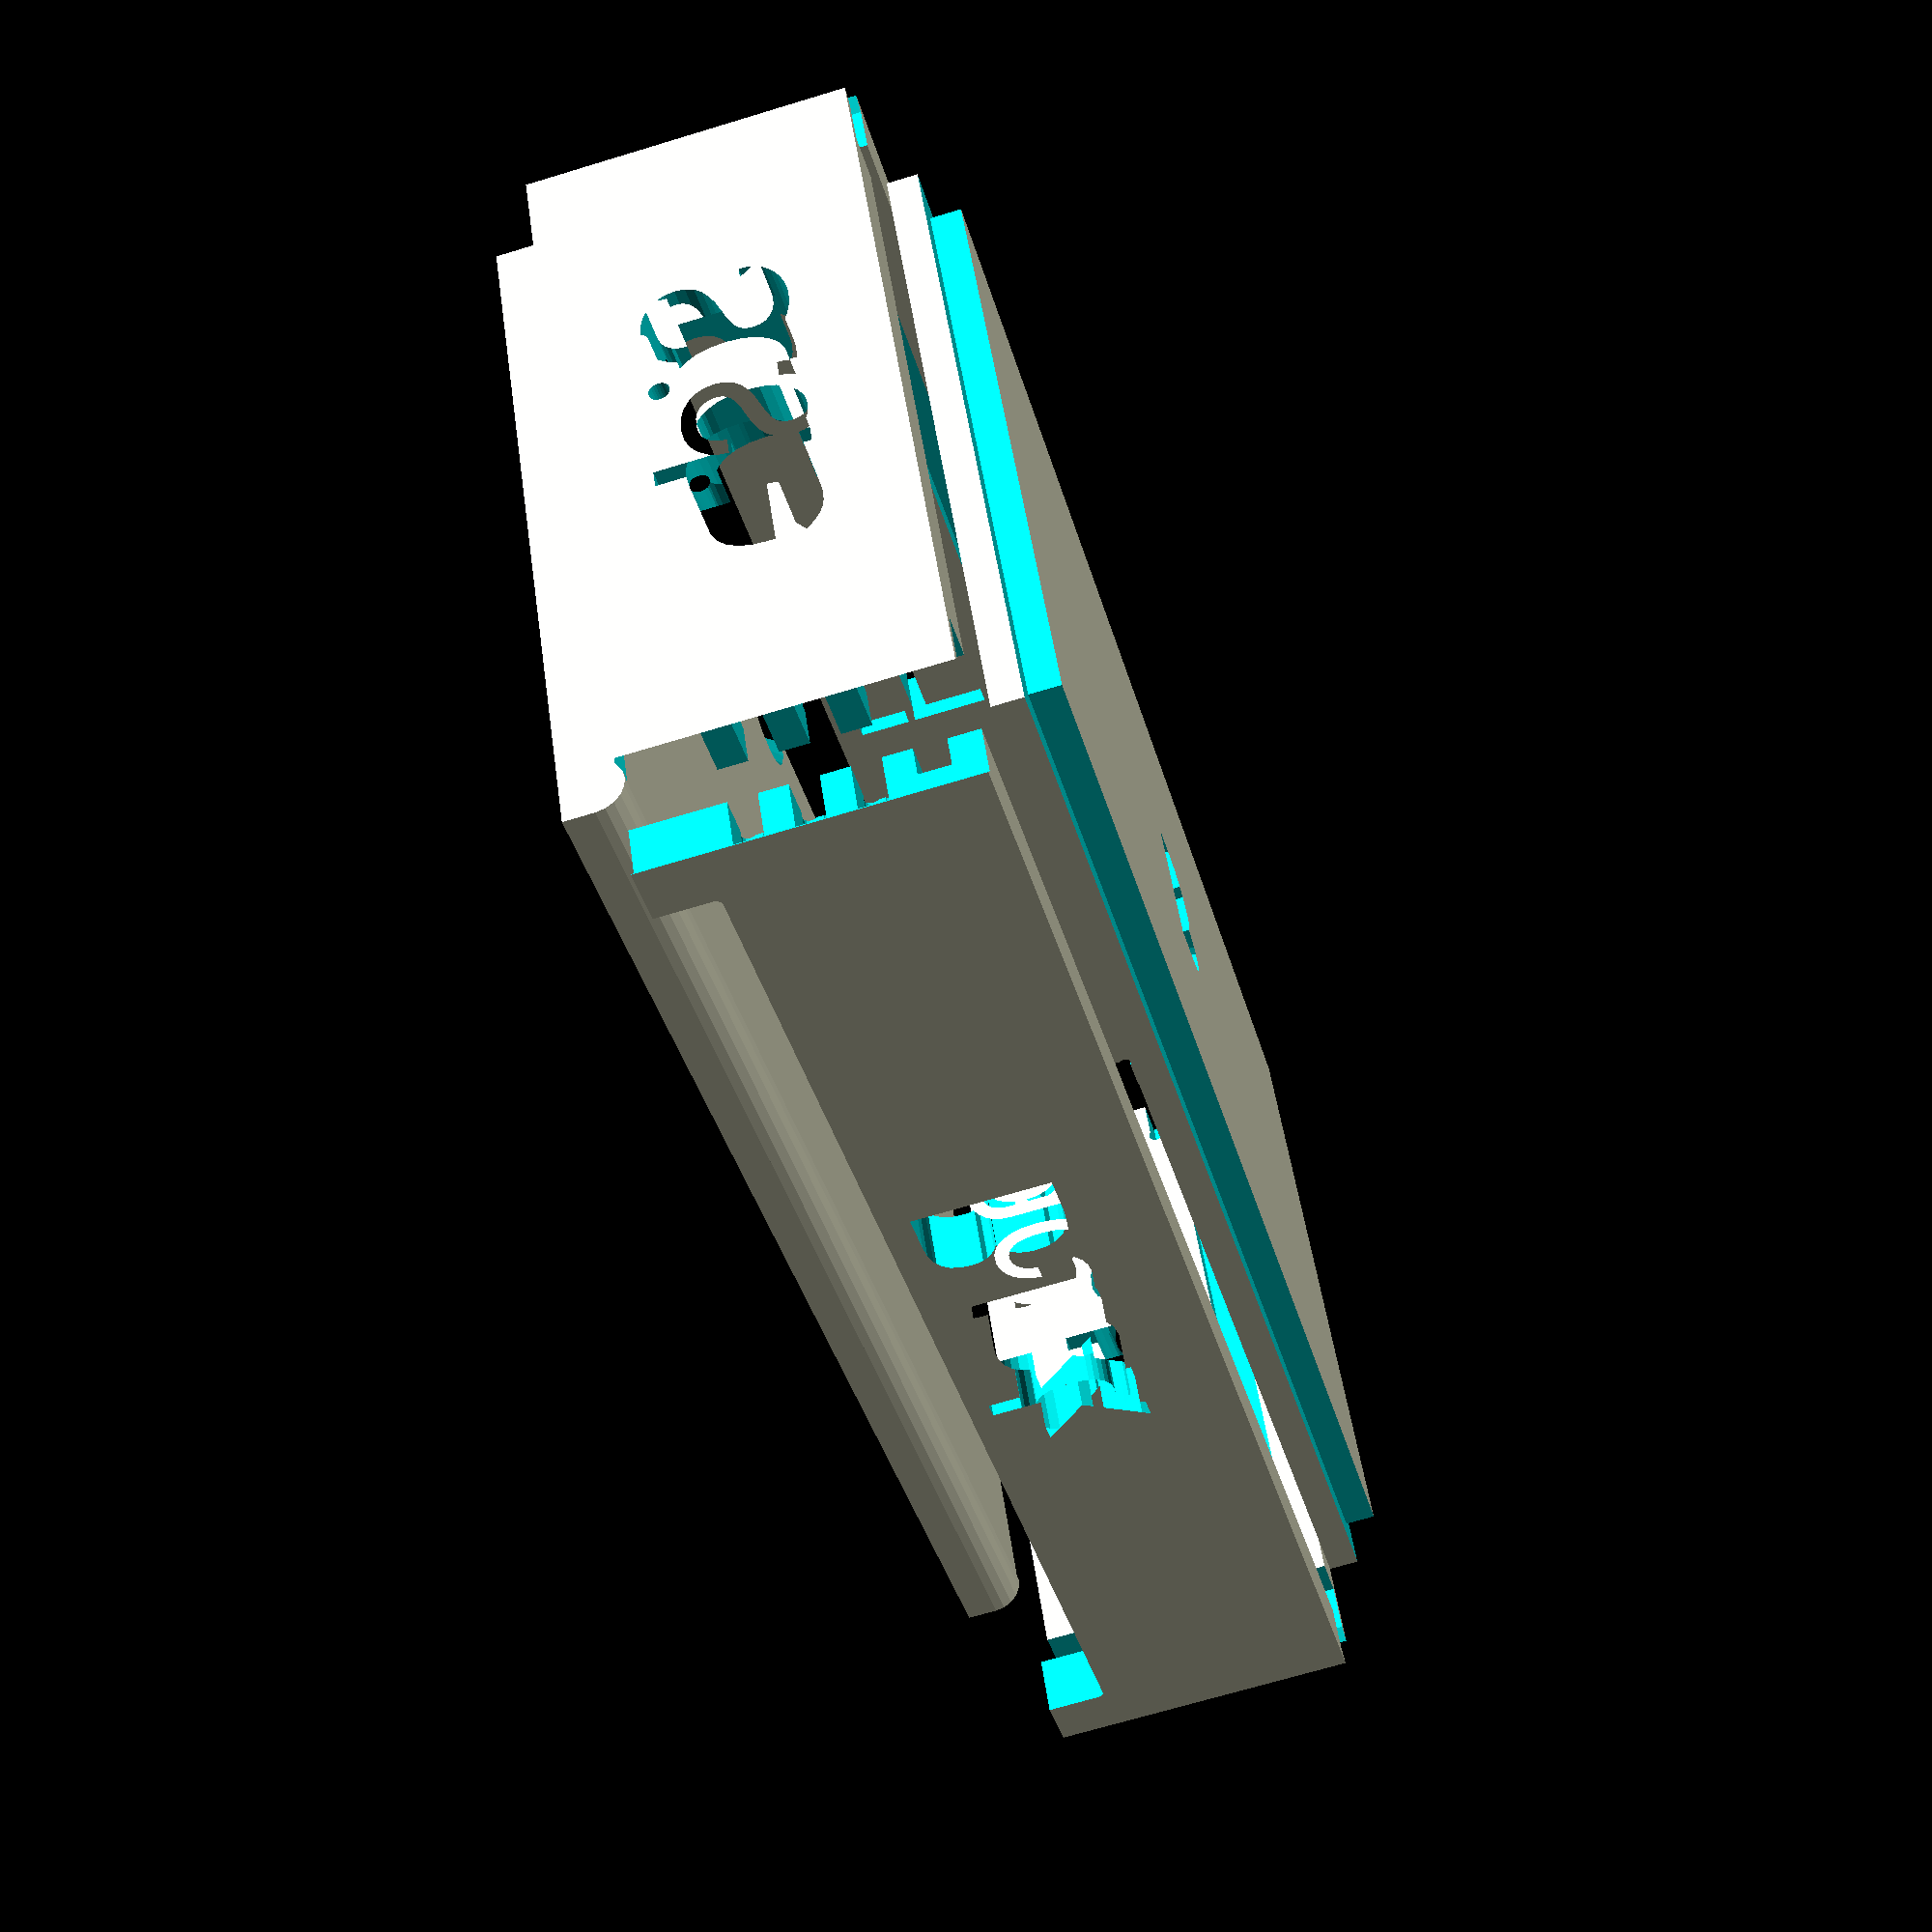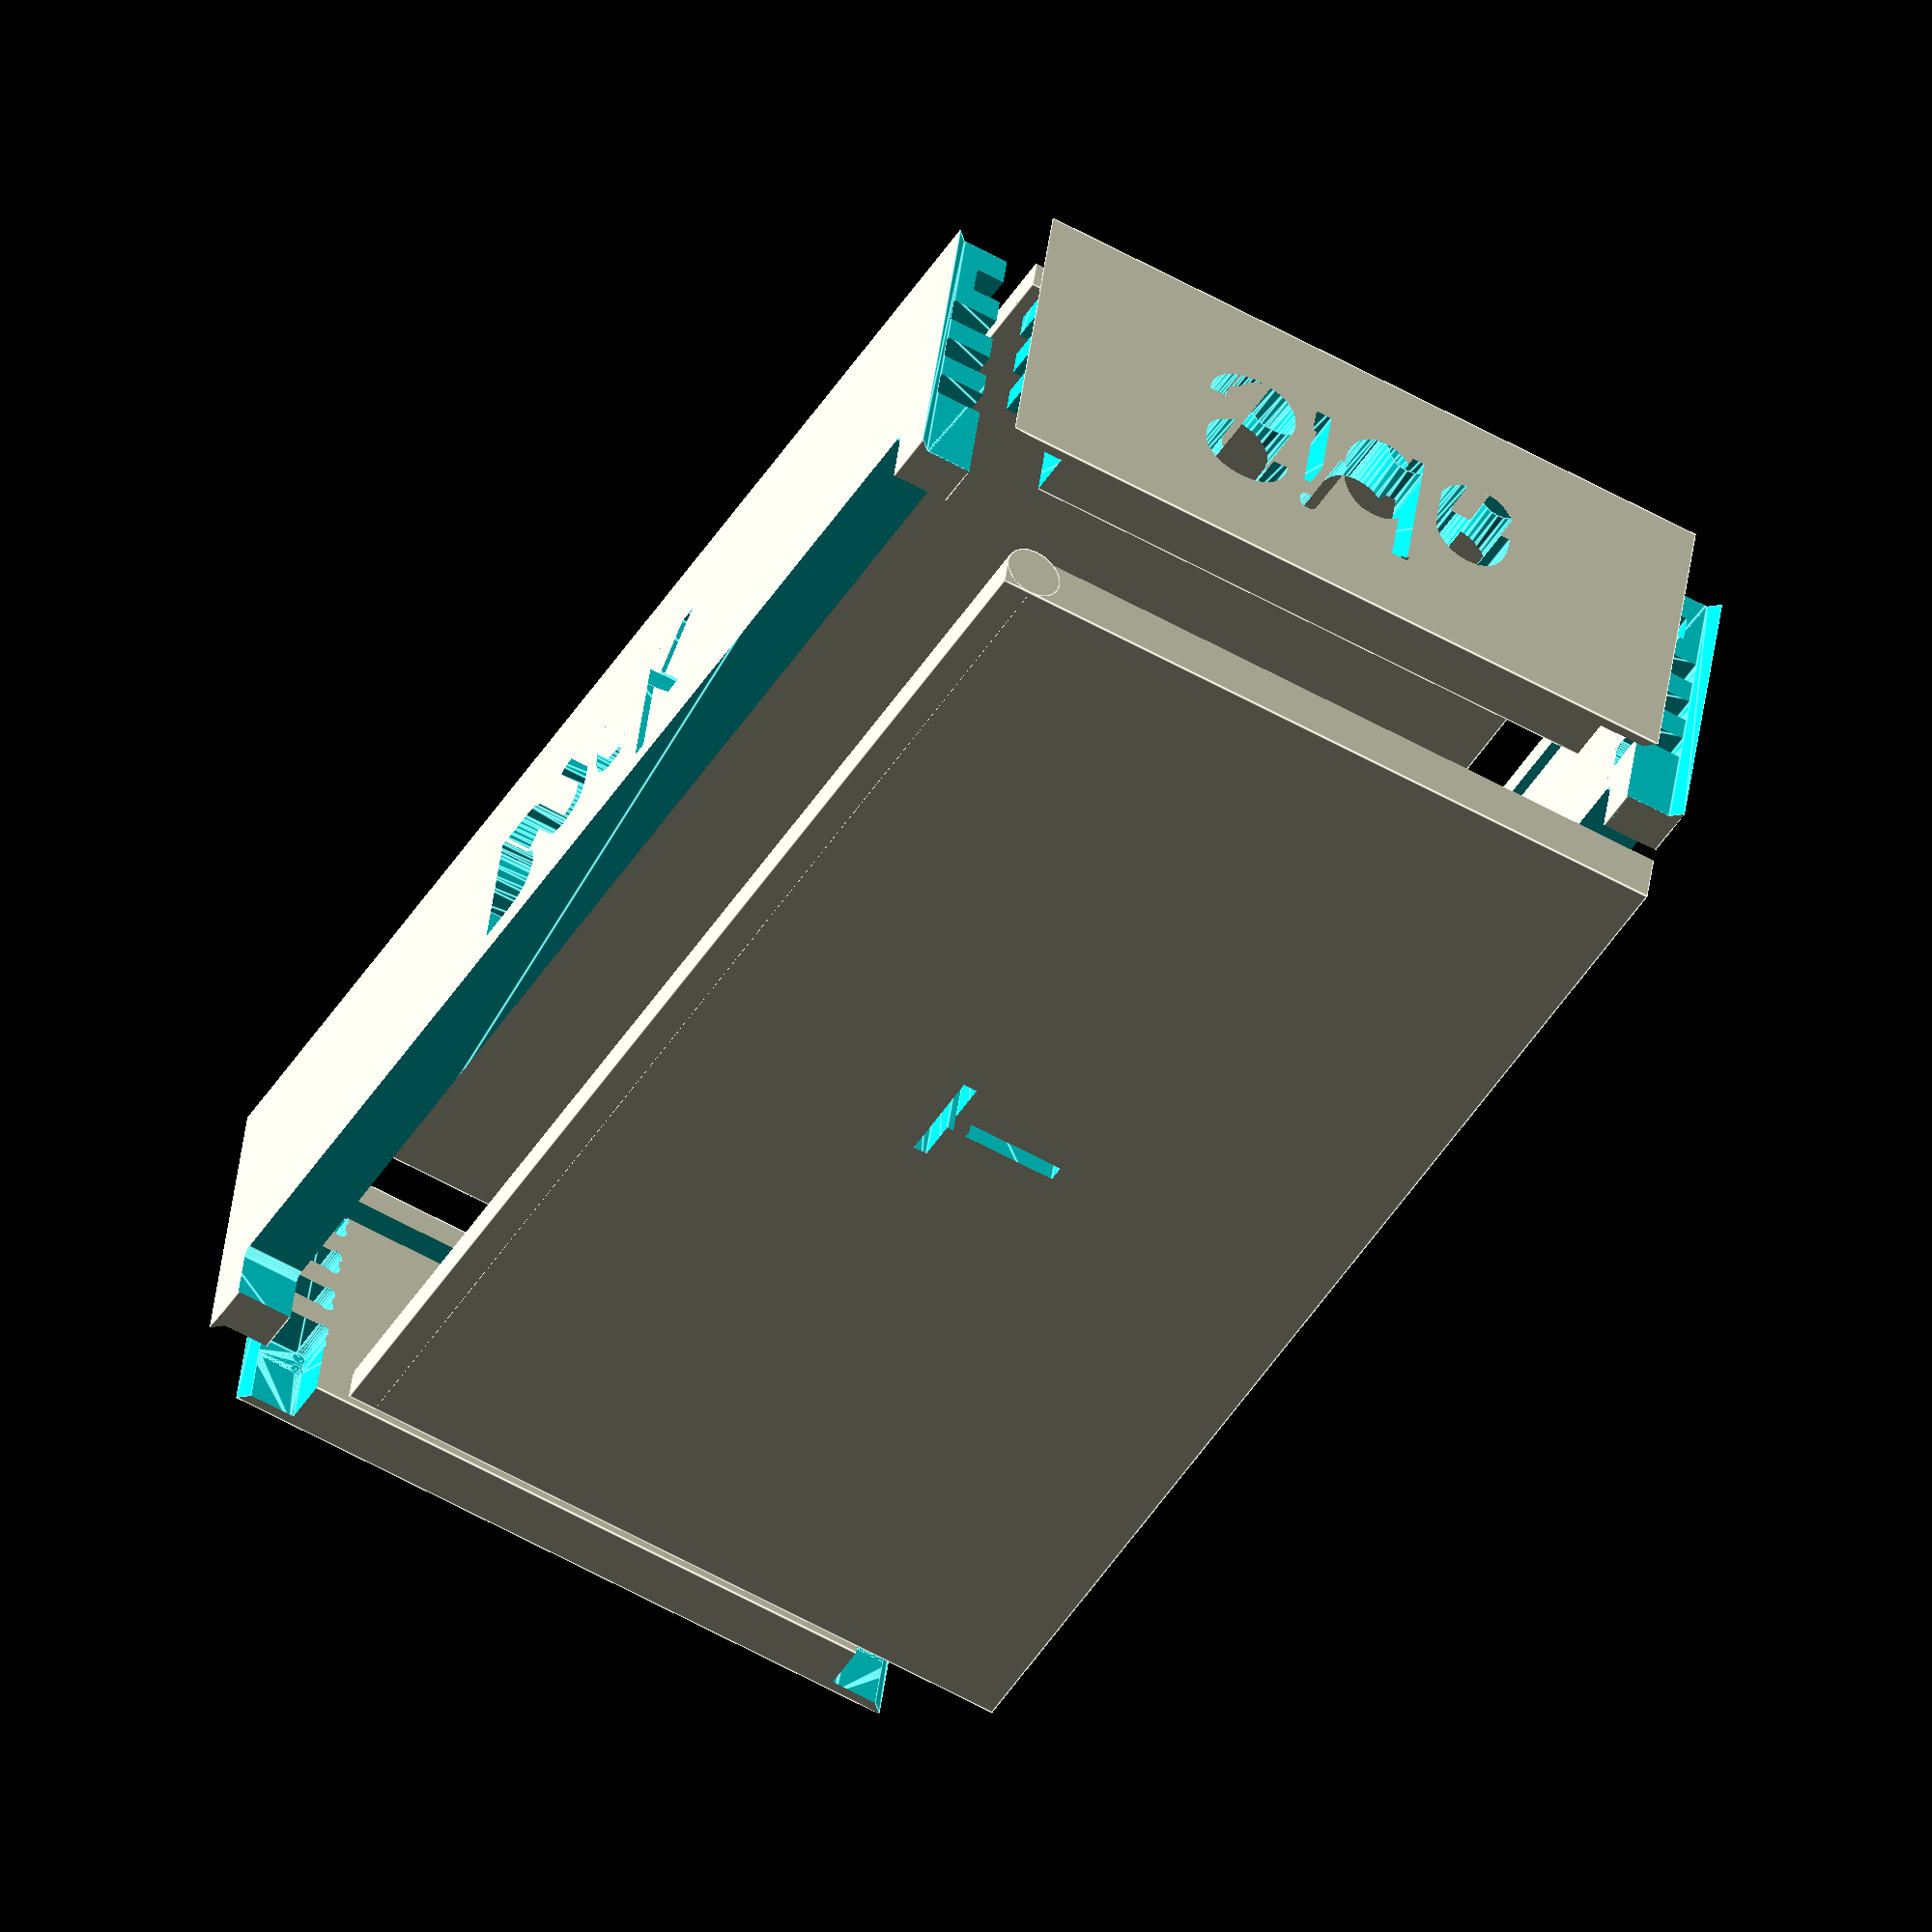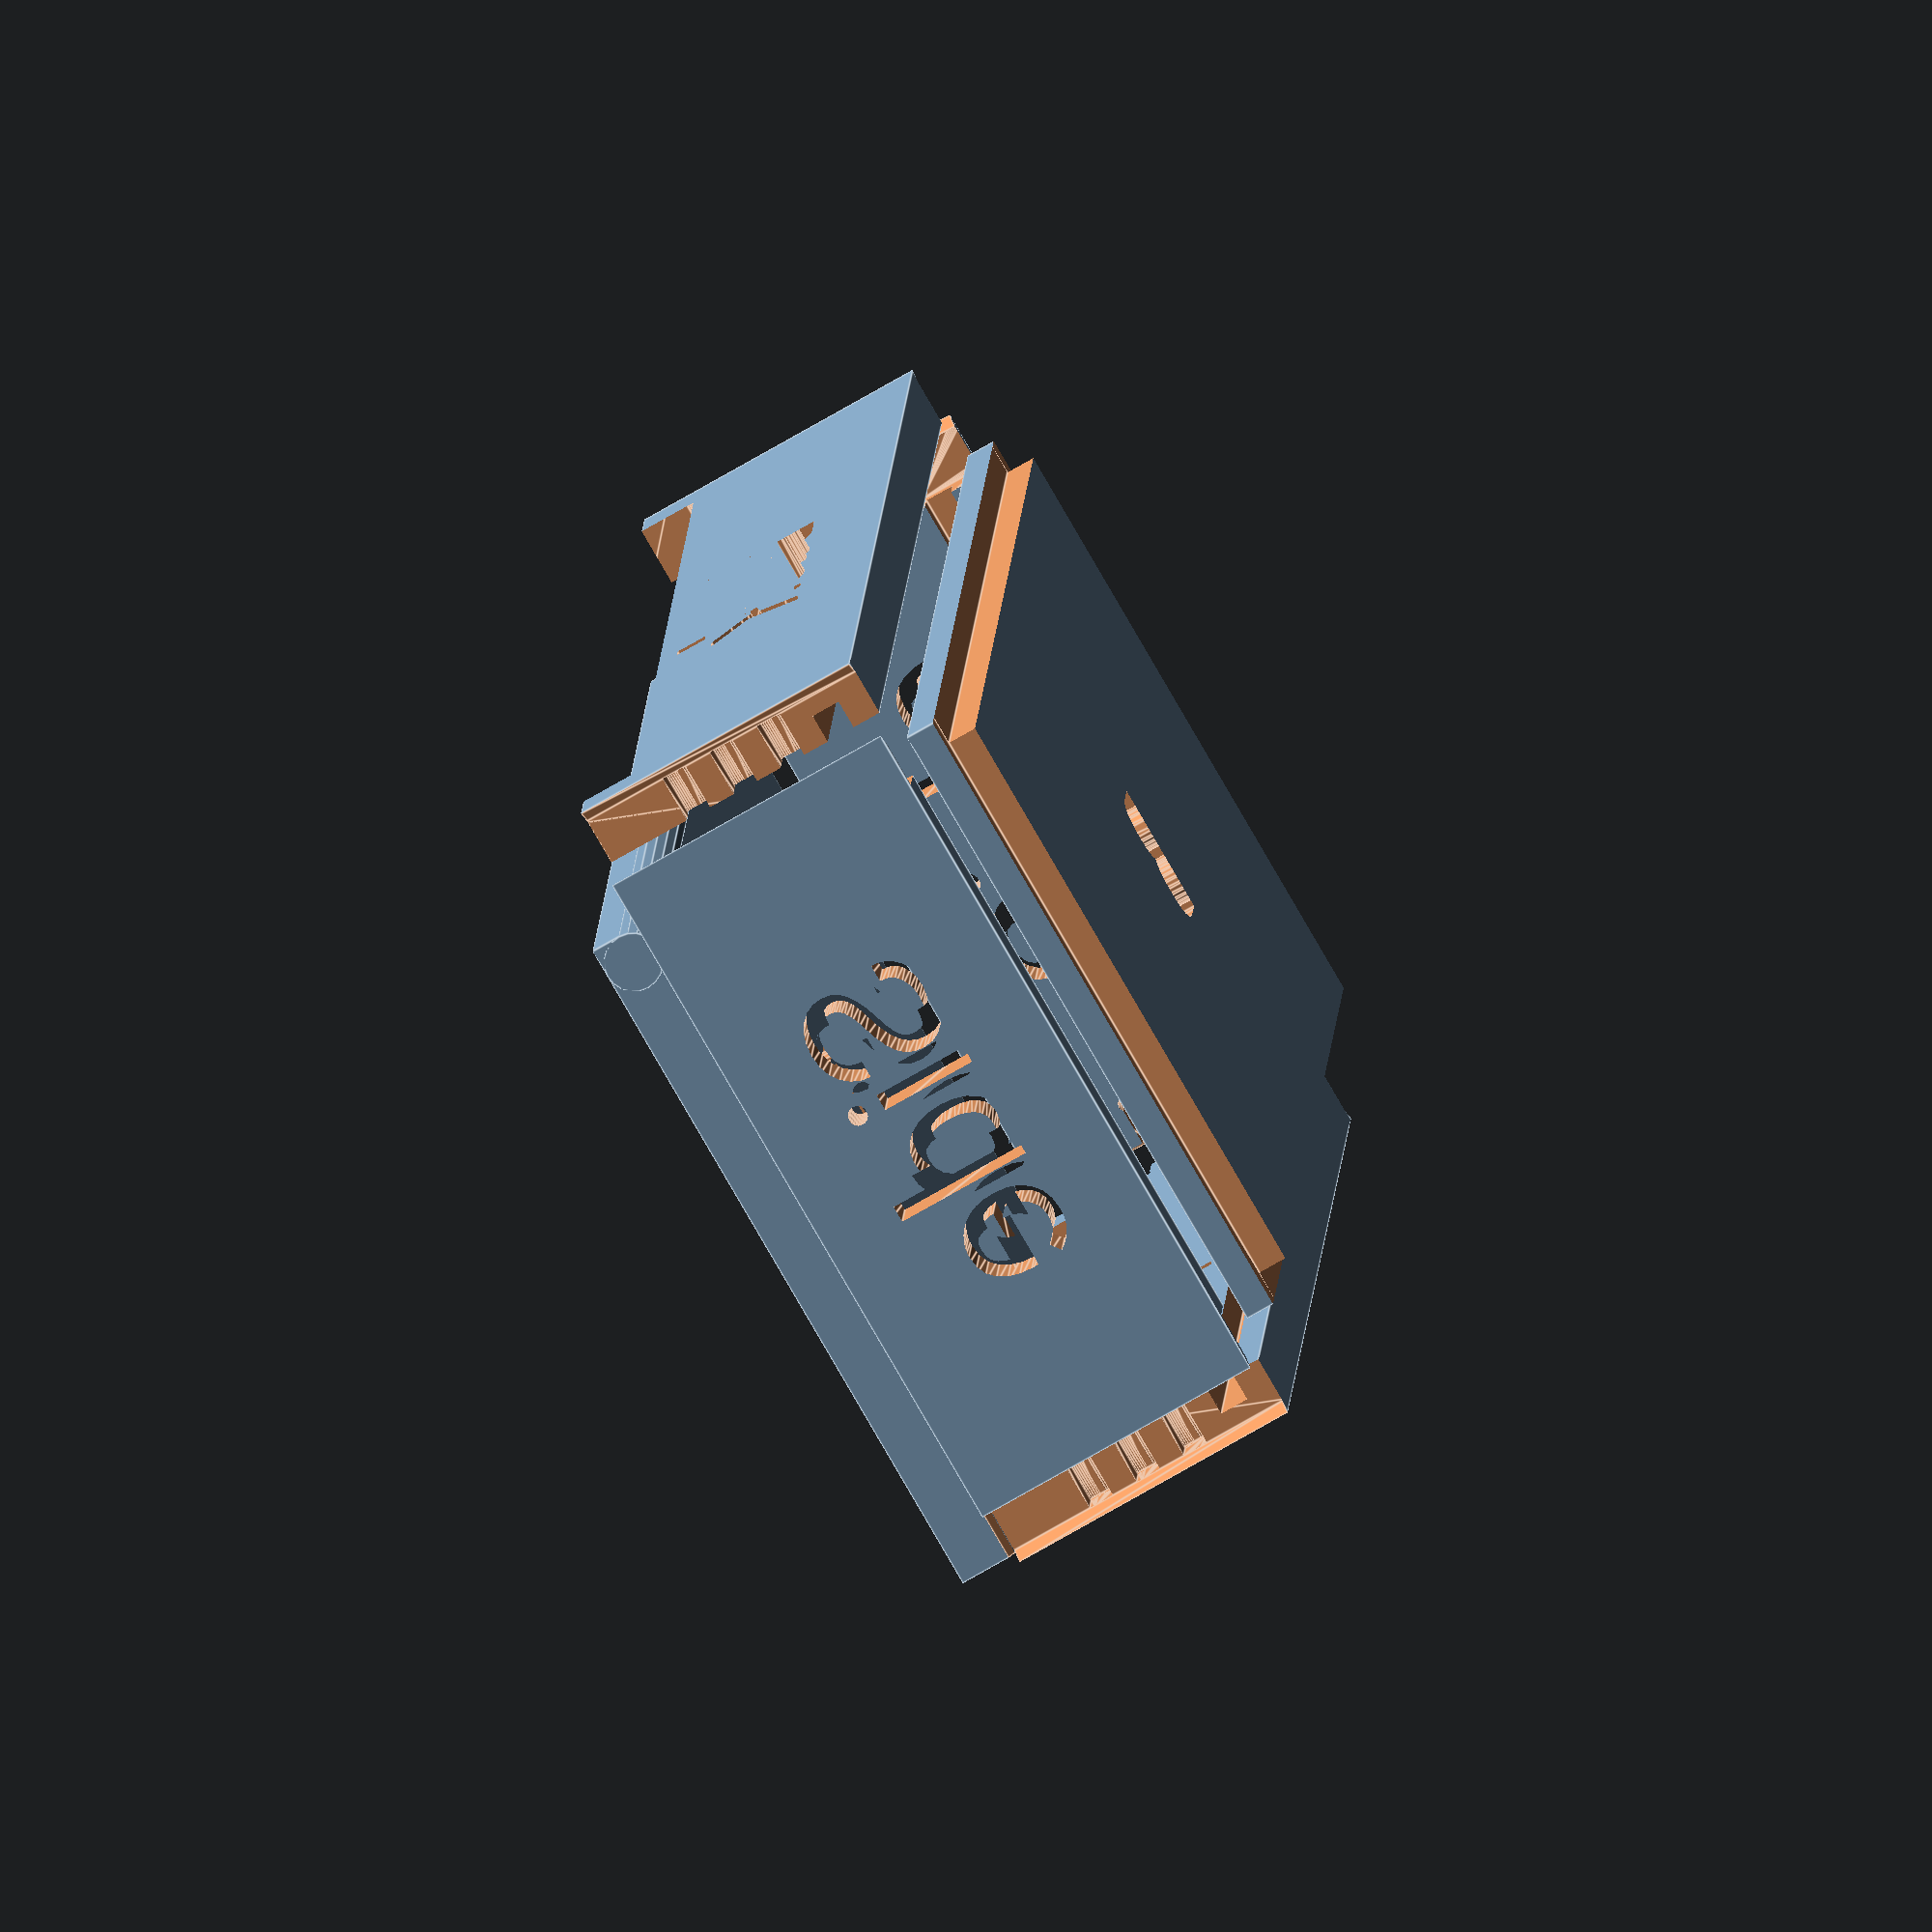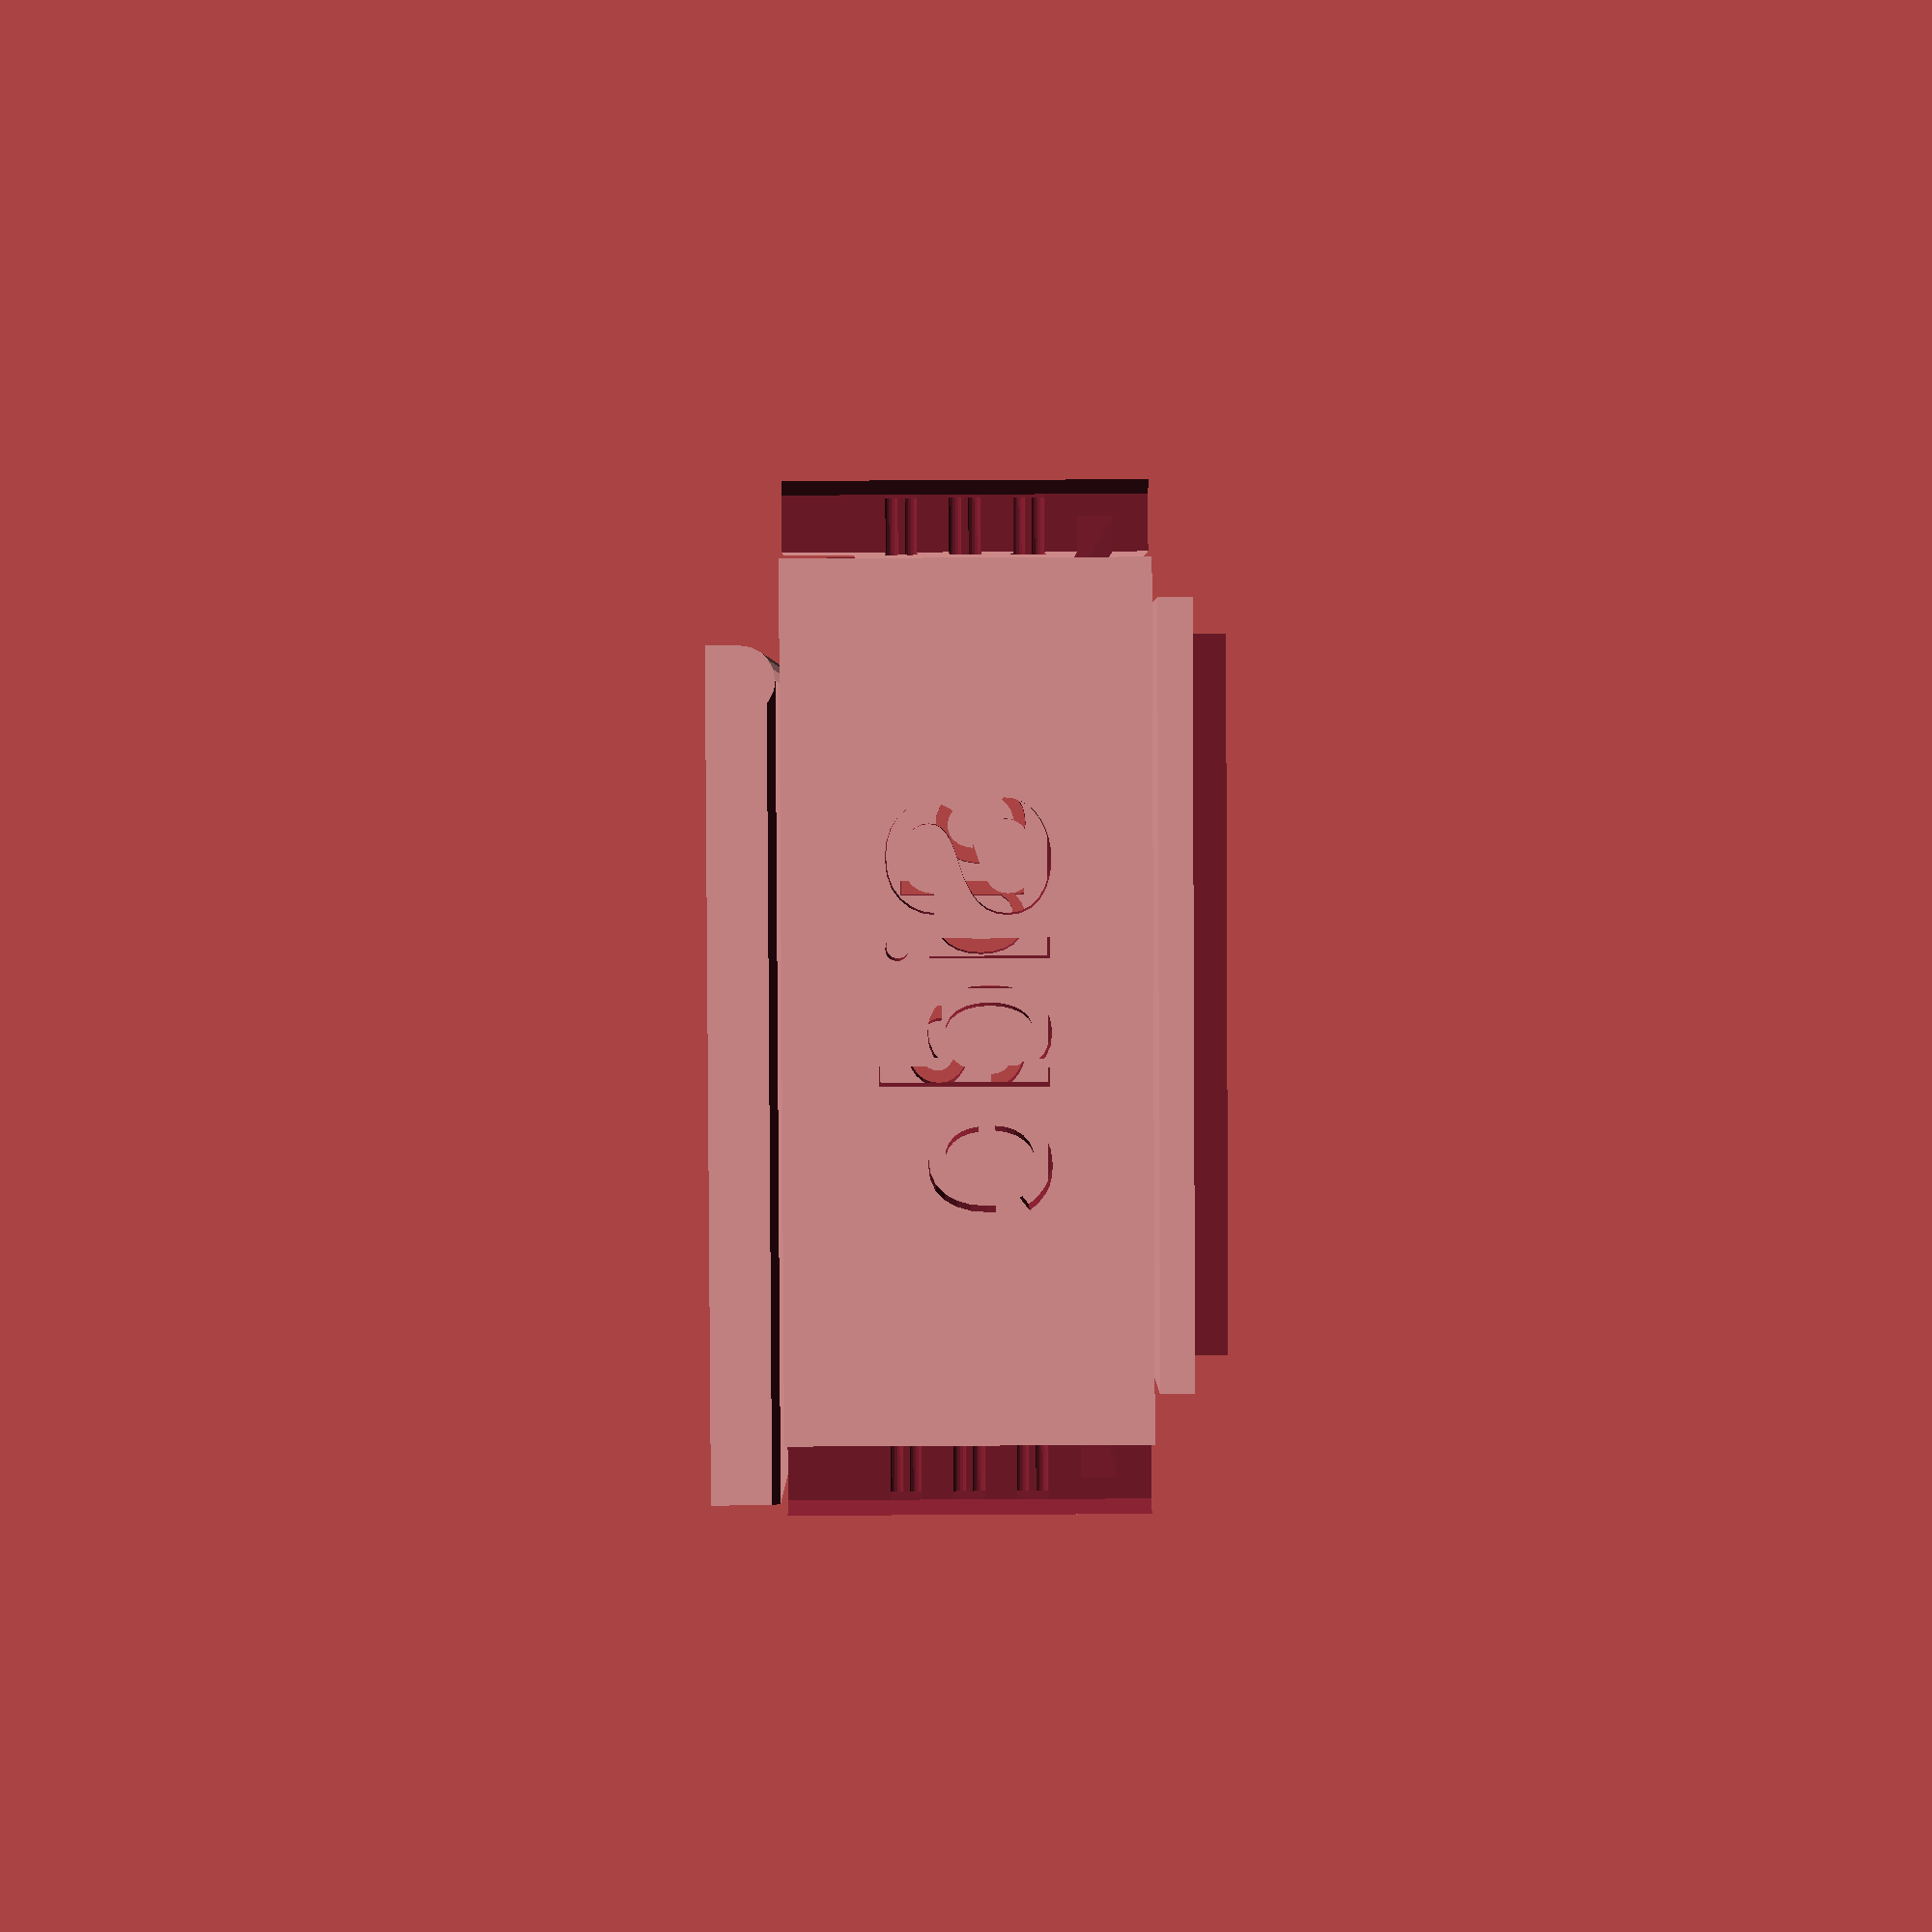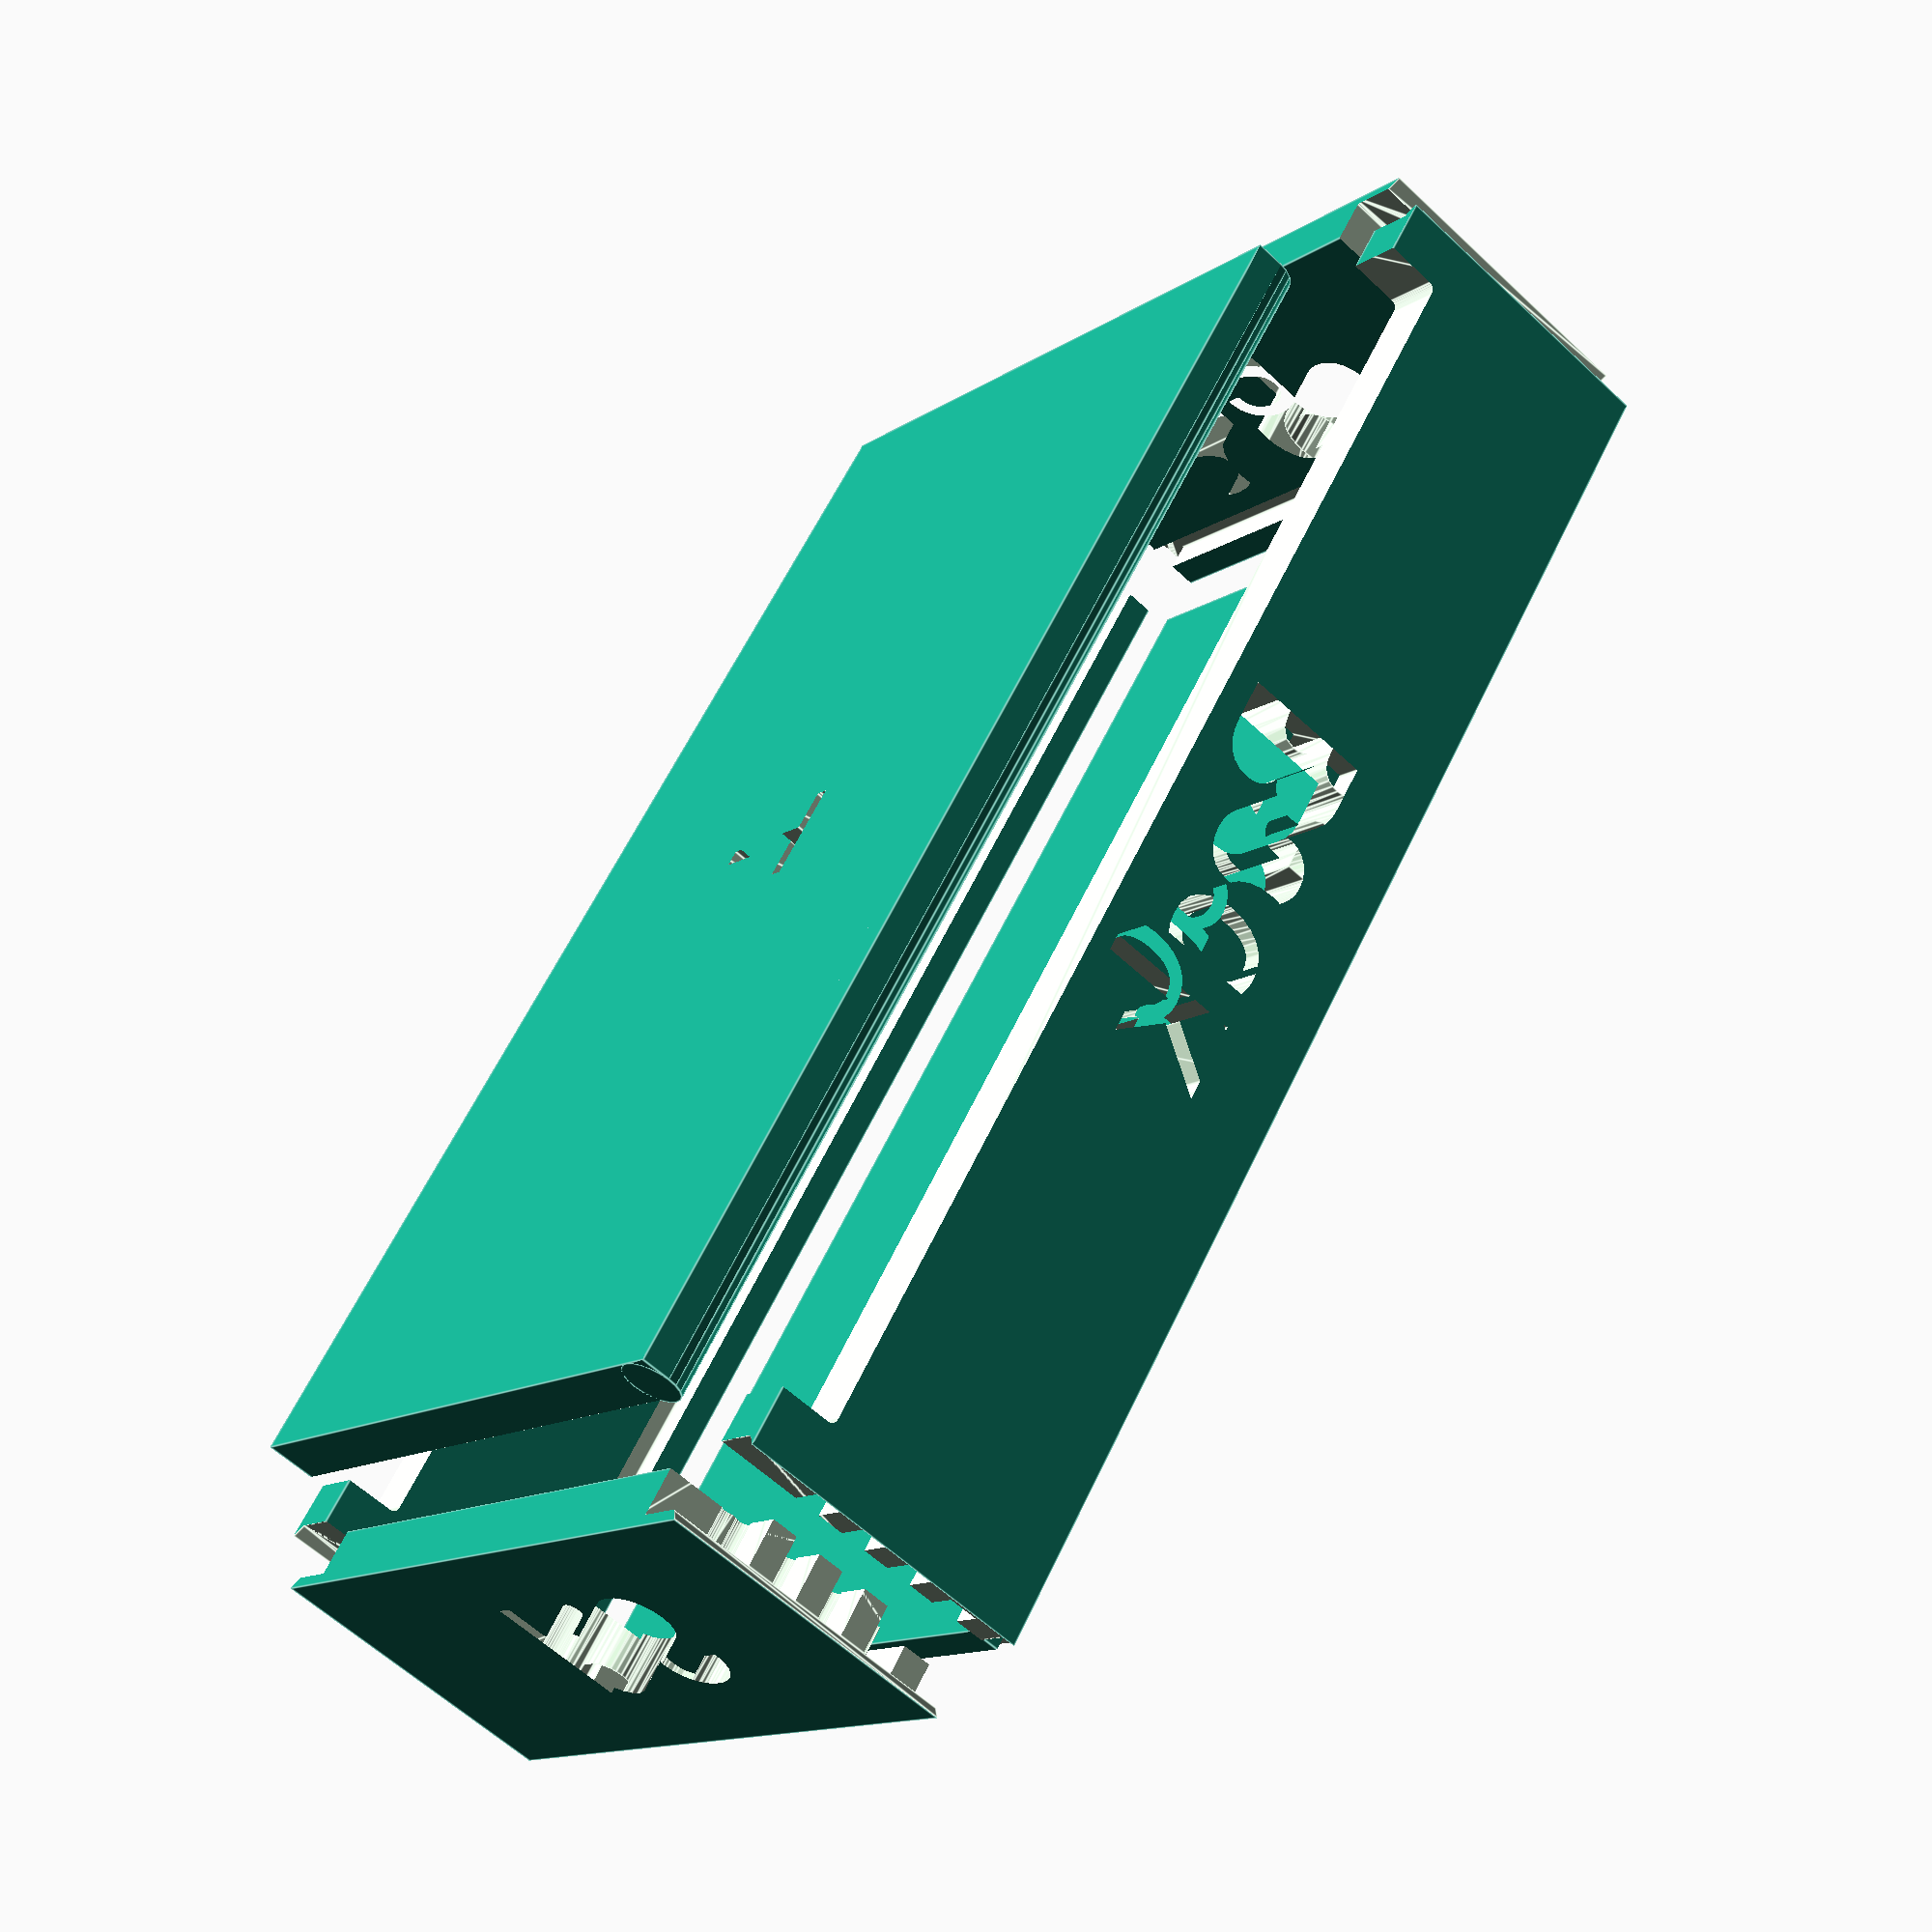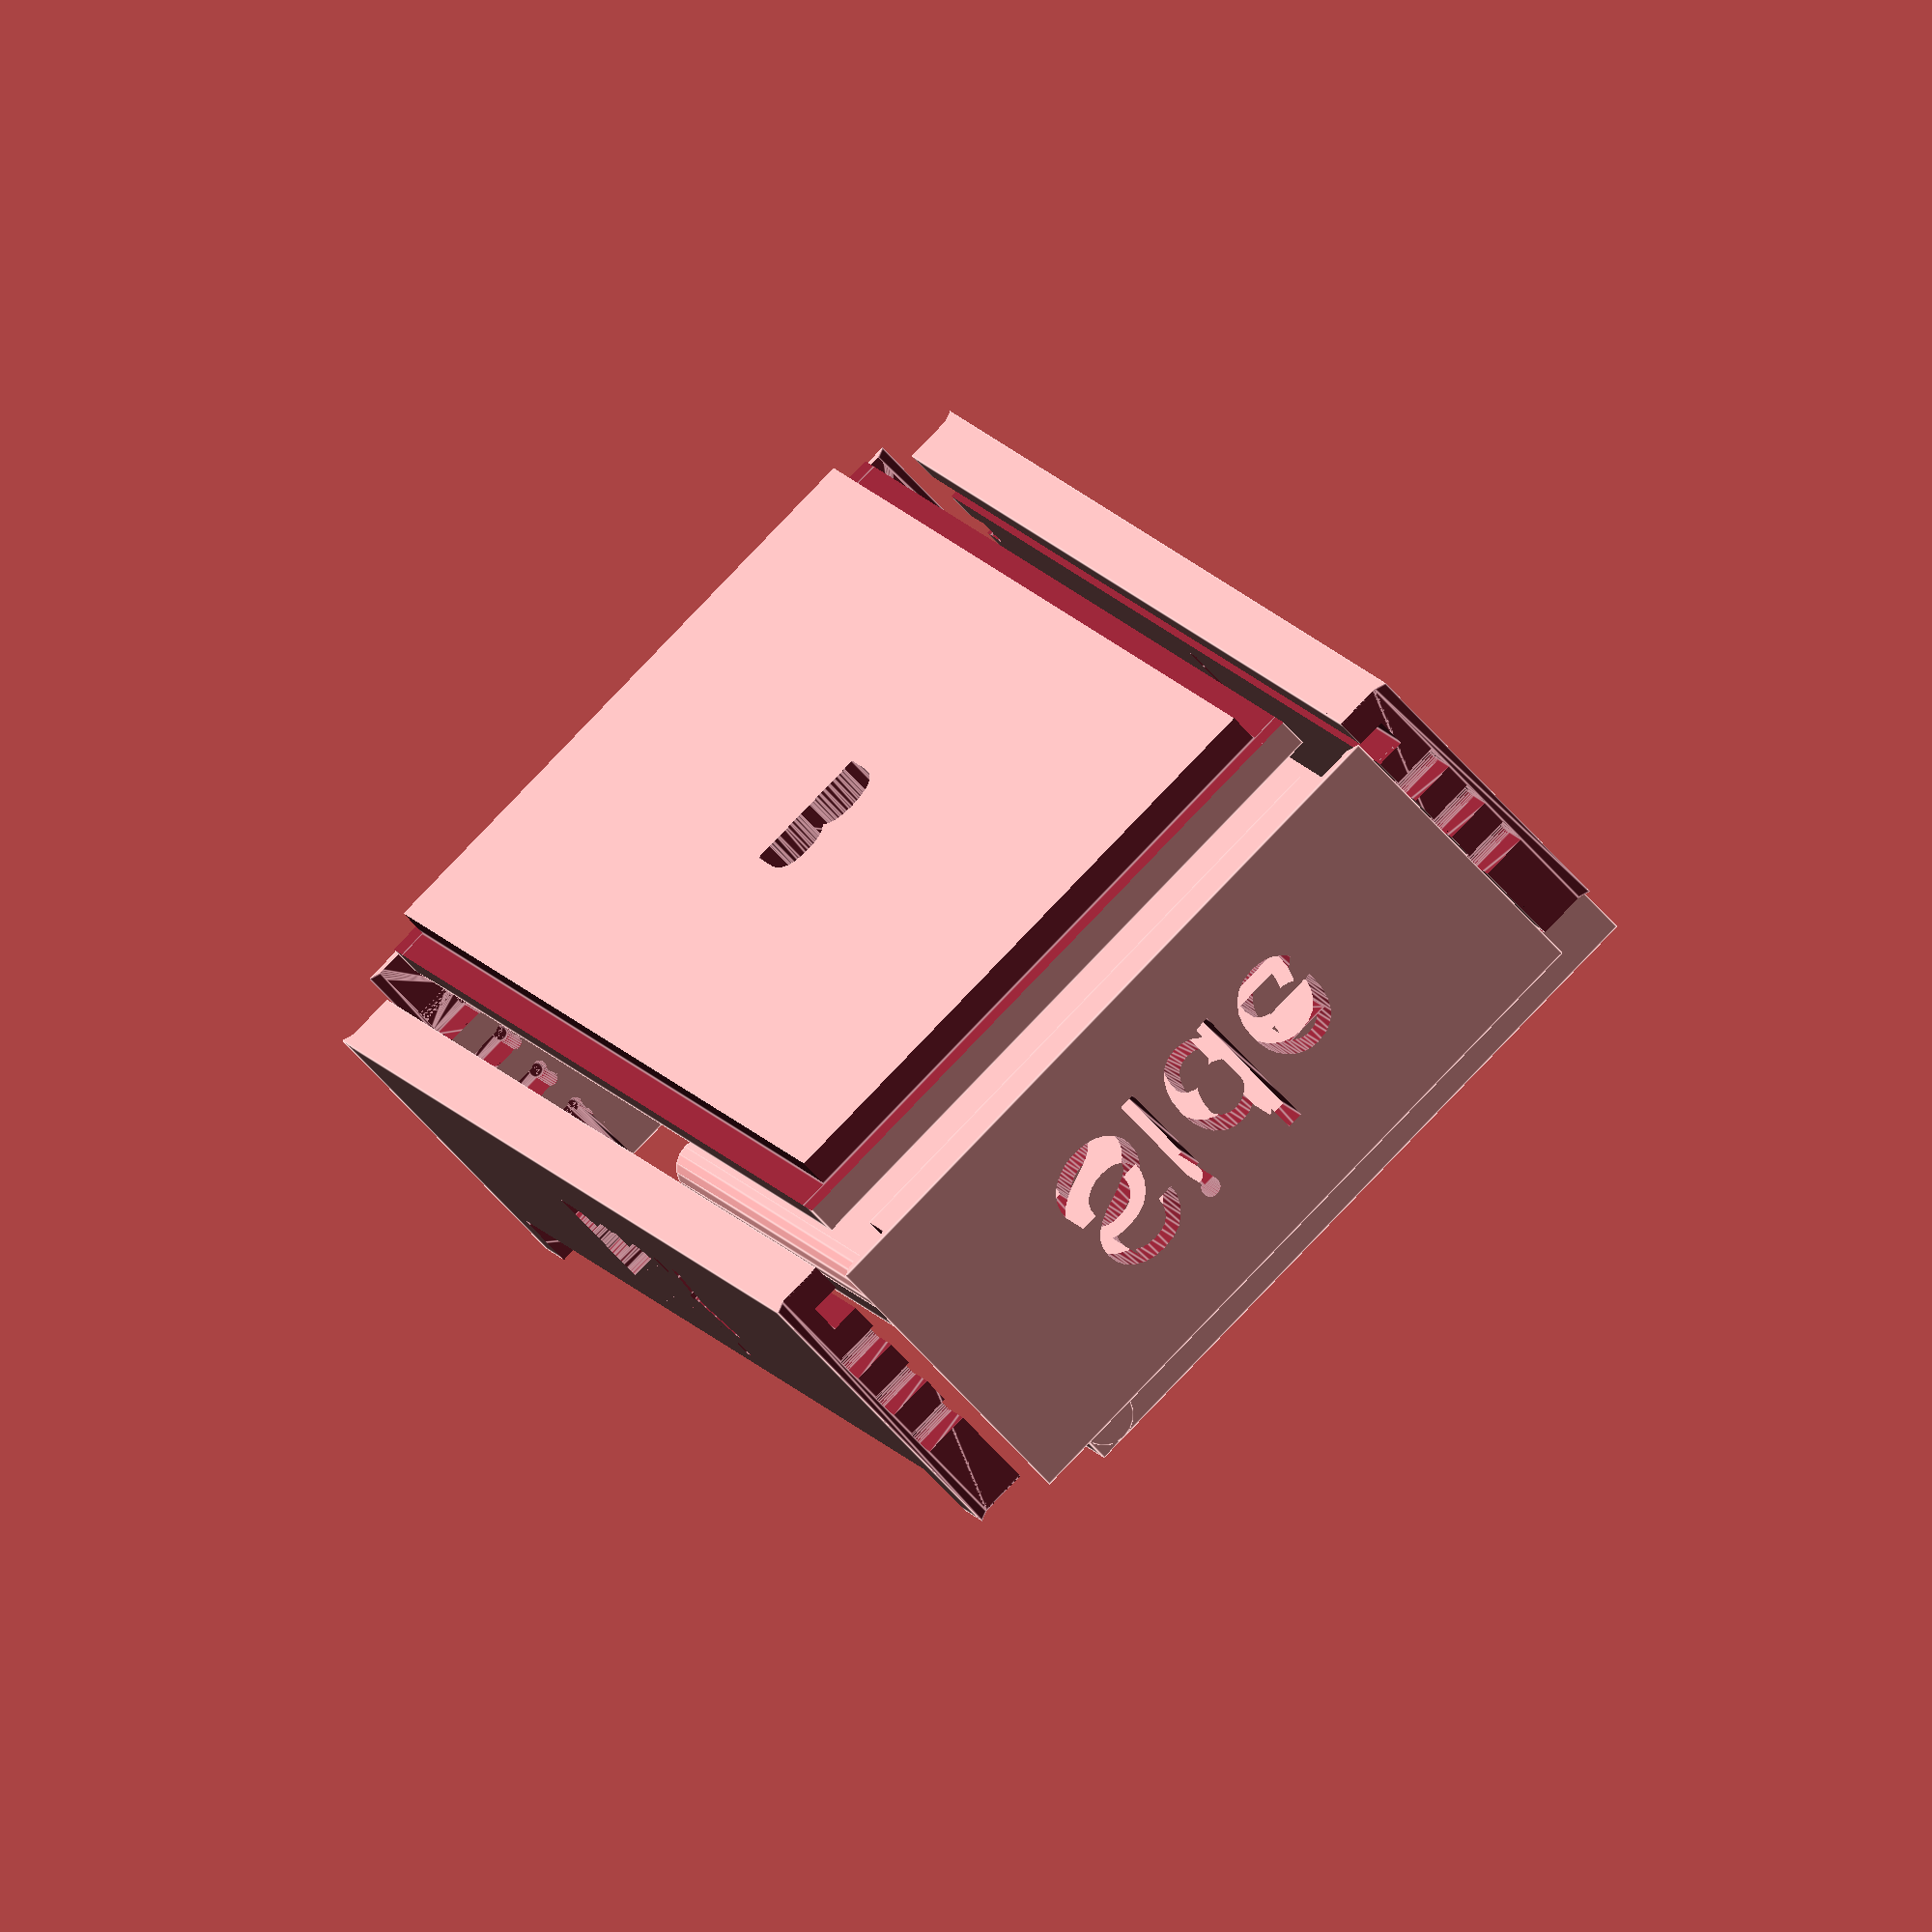
<openscad>
//!OpenSCAD

Height = 1.7;
Width = 8.125;
Depth = 4.0625;
Stock_Thickness = 0.3287;
Number_of_Divisions = 3;
Lid_Type = "Hinged"; // [Sawn:Sawn, Sliding:Sliding, Hinged:Hinged]
Lid_Location = 2;
Part_Spacing = 0.375;
V_endmill = 390;
V_radius = 0.0625;
Square_endmill = 282;
Square_radius = 0.0394;
Units = 25.4; // [1:Metric, 25.4:Imperial]
Generate_3D_Preview = true;
Generate_DXF = true;
Show_Text = true;
Text_Size = 1;
$fn=20;
module empty () {};
h = Height * Units;
w = Width * Units;
d = Depth * Units;
st = Stock_Thickness * Units;
ps = Part_Spacing * Units;
ts = Text_Size * Units;
vr = V_radius * Units;
pd = vr / tan((90 / 2));
sr = Square_radius * Units;
dboffset = sr - sin(45) * sr;
pw = (h - st * 2) / (Number_of_Divisions * 2 + 1);

//tools_and_depths are ((len("any") + len("any")) + (len("square") + st / 2)) + (((len("square") + pd) + (len("vee") + 0)) + (len("square") + 0));

module cutparts(tool, dpth, label, elevation) {
  difference() {
    stockoutline();

    translate([st, st, elevation]){
      sides(tool, dpth);
      translate([(d + (ps + st)), 0, 0]){
        front(tool, dpth);
        translate([(w + (ps + st)), 0, 0]){
          sides(tool, dpth);
          translate([(d + (ps + st)), 0, 0]){
            back2(tool, dpth);
            translate([(w + (ps + st)), 0, 0]){
              top2(tool, dpth);
              translate([(w + (ps + st)), 0, 0]){
                bottom(tool, dpth);
              }
            }
          }
        }
      }
    }
    translate([ts, (d - st), (-st)]){
      // size is multiplied by 0.75 because openScad font sizes are in points, not pixels
      linear_extrude( height=(st * 3), twist=0, center=false){
        text(str(label), font = "Roboto", size = ts*0.75);
      }

    }
  }
}

module cutjoinery(tool, dpth, jw, type) {
  if (type == "negative") {
    union(){
      if (tool == "any" && dpth == "any" || tool == "vee" && dpth == 0) {
        union(){
          gcut(0, 0, 0, 0, h, 0, V_endmill);
          gcut(jw, 0, 0, jw, h, 0, V_endmill);
        }
      }

      if (tool == "any" && dpth == "any" || tool == "square" && dpth == pd) {
        union(){
          union(){
            pocket(-vr, -vr, pd, st, st + vr, pd, false, false, false, false, sr * 2.1);
            pocket(-vr, -vr, pd, vr, h + vr, pd, false, false, false, false, sr * 2.1);
            pocket(-vr, h - (st + vr), pd, st, h + vr, pd, false, false, false, false, sr * 2.1);
          }
          union(){
            pocket(jw - st, -vr, pd, jw, st + vr, pd, false, false, false, false, sr * 2.1);
            pocket(jw - vr, -vr, pd, jw + vr, h + vr, pd, false, false, false, false, sr * 2.1);
            pocket(jw - st, h - (st + vr), pd, jw, h + vr, pd, false, false, false, false, sr * 2.1);
          }
          translate([0, st, 0]){
            for (i = [0 : abs(2) : Number_of_Divisions * 2]) {
              union(){
                pocket(0, i * pw, pd, st, (i + 1) * pw, pd, false, true, true, false, sr * 2.1);
                pocket(jw - st, i * pw, pd, jw, (i + 1) * pw, pd, true, false, false, true, sr * 2.1);
              }
            }

          }
        }
      }

    }
  } else if (type == "positive") {
    union(){
      if (tool == "any" && dpth == "any" || tool == "vee" && dpth == 0) {
        union(){
          gcut(0, 0, 0, 0, h, 0, 390);
          gcut(jw, 0, 0, jw, h, 0, 390);
        }
      }

      if (tool == "any" && dpth == "any" || tool == "square" && dpth == pd) {
        union(){
          union(){
            pocket(-vr, -vr, pd, vr, h + vr, pd, false, false, false, false, sr * 2.1);
          }
          union(){
            pocket(jw - vr, -vr, pd, jw + vr, h + vr, pd, false, false, false, false, sr * 2.1);
          }
          translate([0, st, 0]){
            for (i = [1 : abs(2) : Number_of_Divisions * 2 - 1]) {
              union(){
                pocket(0, i * pw, pd, st, (i + 1) * pw, pd, false, true, true, false, sr * 2.1);
                pocket(jw - st, i * pw, pd, jw, (i + 1) * pw, pd, true, false, false, true, sr * 2.1);
              }
            }

          }
        }
      }

    }
  }

}

module gcp_endmill_v(es_v_angle, es_diameter) {
  union(){
    cylinder(r1=0, r2=(es_diameter / 2), h=((es_diameter / 2) / tan((es_v_angle / 2))), center=false);
    translate([0, 0, ((es_diameter / 2) / tan((es_v_angle / 2)))]){
      cylinder(r1=(es_diameter / 2), r2=(es_diameter / 2), h=(st * 2), center=false);
    }
  }
}

module select_tool(tool_number) {
  if (tool_number == 201) {
    gcp_endmill_square(6.35, 19.05);
  } else if (tool_number == 202) {
    gcp_endmill_ball(6.35, 19.05);
  } else if (tool_number == 102) {
    gcp_endmill_square(3.175, 19.05);
  } else if (tool_number == 101) {
    gcp_endmill_ball(3.175, 19.05);
  } else if (tool_number == 301) {
    gcp_endmill_v(90, 12.7);
  } else if (tool_number == 302) {
    gcp_endmill_v(60, 12.7);
  } else if (tool_number == 390) {
    gcp_endmill_v(90, 3.175);
  } else if (tool_number == 282) {
    gcp_endmill_square(2, 6.604);
  }

}

module CenteredText(Text2, x, y) {
  if (Show_Text == true) {
    translate([(x / 2), (y / 2), (-st)]){
      // size is multiplied by 0.75 because openScad font sizes are in points, not pixels
      linear_extrude( height=(st * 3), twist=0, center=false){
        text(str(Text2), font = "Roboto", size = ts*0.75, halign="center", valign="center");
      }

    }
  }

}

module gcp_endmill_ball(es_diameter, es_flute_length) {
  translate([0, 0, (es_diameter / 2)]){
    union(){
      sphere(r=(es_diameter / 2));
      cylinder(r1=(es_diameter / 2), r2=(es_diameter / 2), h=es_flute_length, center=false);
    }
  }
}

module gcut(bx, by, bz, ex, ey, ez, tn) {
  hull(){
    translate([bx, by, bz]){
      select_tool(tn);
    }
    translate([ex, ey, ez]){
      select_tool(tn);
    }
  }
}

module sides(tool, dpth) {
  if (tool == "any" && dpth == "any") {
    difference() {
      makeboard(st, d, h, "Side");

      cutsquare(tool, dpth, d);
      cutjoinery(tool, dpth, d, "negative");
    }
  } else if (tool == "square" && dpth == st / 2) {
    union(){
      cutsquare(tool, dpth, d);
      cutjoinery(tool, dpth, d, "negative");
    }
  } else if (tool == "square" && dpth == pd) {
    union(){
      cutsquare(tool, dpth, d);
      cutjoinery(tool, dpth, d, "negative");
    }
  } else if (tool == "vee" && dpth == 0) {
    union(){
      cutsquare(tool, dpth, d);
      cutjoinery(tool, dpth, d, "negative");
    }
  } else if (tool == "square" && dpth == 0) {
    makeboard(st, d, h, "Side");
  }

}

module cutsquare(tool, dpth, jw) {
  if (tool == "any" && dpth == "any" || tool == "square" && dpth == st / 2) {
    union(){
      translate([(-(st / 2)), (st / 2), (st / 2)]){
        cube([(jw + st), (st / 2), st], center=false);
      }
      if (Lid_Type == "Hinged") {

      } else {
        translate([(-(st / 2)), (h - st), (st / 2)]){
          cube([(jw + st), (st / 2), st], center=false);
        }
      }

      if (Lid_Type == "Sawn") {
        if (Generate_3D_Preview == true) {
          translate([(-(st / 2)), ((st - sr) + pw * Lid_Location), (-(st / 2))]){
            cube([(jw + st), (sr * 2), (st * 3)], center=false);
          }
        } else {
          translate([(-(st / 2)), ((st - sr) + pw * Lid_Location), (st / 2)]){
            cube([(jw + st), (sr * 2), st], center=false);
          }
        }

      }

    }
  }

}

module front(tool, dpth) {
  if (tool == "any" && dpth == "any") {
    if (Lid_Type == "Hinged") {
      frontback(tool, dpth, "F");
    } else {
      difference() {
        makeboard(st, w, h, "F");

        if (Lid_Type == "Sliding") {
          union(){
            translate([st, (h - st), (-(st / 2))]){
              cube([(w - st * 2), st, (st * 2)], center=false);
            }
            translate([(st / 2), (h - st), (-(st / 2))]){
              cube([(w - st), (st / 2), (st * 2)], center=false);
            }
          }
        }

        if (Lid_Type == "Sliding" || Lid_Type == "Sawn") {
          union(){
            cutsquare(tool, dpth, w);
            cutjoinery(tool, dpth, w, "positive");
          }
        }

      }
    }

  } else if (tool == "square" && dpth == st / 2) {
    union(){
      difference() {
        cutsquare(tool, dpth, w);

        if (Lid_Type == "Hinged") {
          translate([st, (h - st), (-(st / 2))]){
            pocket(0, 0, 0, w - st * 2, st * 2, 0, false, false, false, false, sr * 2);
          }
        }

      }
      cutjoinery(tool, dpth, w, "positive");
    }
  } else if (tool == "square" && dpth == pd) {
    union(){
      if (Lid_Type != "Hinged") {
        cutsquare(tool, dpth, w);
      }

      cutjoinery(tool, dpth, w, "positive");
    }
  } else if (tool == "vee" && dpth == 0) {
    union(){
      cutsquare(tool, dpth, w);
      cutjoinery(tool, dpth, w, "positive");
    }
  } else if (tool == "outline") {
    difference() {
      makeboard(st, w, h, "F");

      union(){
        translate([st, (h - st), (-(st / 2))]){
          cube([(w - st * 2), st, (st * 2)], center=false);
        }
        translate([(st / 2), (h - st), (-(st / 2))]){
          cube([(w - st), (st / 2), (st * 2)], center=false);
        }
      }
    }
  } else if (tool == "square" && dpth == 0) {
    difference() {
      makeboard(st, w, h, "F");

      if (Lid_Type == "Sliding") {
        union(){
          translate([st, (h - st), (-(st / 2))]){
            cube([(w - st * 2), st, (st * 2)], center=false);
          }
          translate([(st / 2), (h - st), (-(st / 2))]){
            cube([(w - st), (st / 2), (st * 2)], center=false);
          }
        }
      }

      if (Lid_Type == "Sliding" || Lid_Type == "Sawn") {
        union(){
          cutsquare(tool, dpth, w);
        }
      }

      if (Lid_Type == "Hinged") {
        union(){
          translate([st, (h - st), (-(st / 2))]){
            pocket(0, 0, 0, w - st * 2, st * 2, 0, false, false, false, false, sr * 2);
          }
        }
      }

    }
  }

}

module stockoutline() {
  translate([0, 0, (-(0.1 * st))]){
    cube([((w * 4 + d * 2) + (ps + st) * 7), (d + st * 4), (0.1 * st)], center=false);
  }
}

module makeboard(ht, wd, dpth, name2) {
  difference() {
    cube([wd, dpth, ht], center=false);

    CenteredText(name2, wd, dpth);
  }
}

module pocket(bx, by, bz, ex, ey, ez, ULdogbones, URdogbones, LRdogbones, LLdogbones, tooldiameter) {
  union(){
    hull(){
      translate([(bx + tooldiameter / 2), (by + tooldiameter / 2), bz]){
        cylinder(r1=(tooldiameter / 2), r2=(tooldiameter / 2), h=(st * 2), center=false);
      }
      translate([(bx + tooldiameter / 2), (ey - tooldiameter / 2), bz]){
        cylinder(r1=(tooldiameter / 2), r2=(tooldiameter / 2), h=(st * 2), center=false);
      }
      translate([(ex - tooldiameter / 2), (by + tooldiameter / 2), bz]){
        cylinder(r1=(tooldiameter / 2), r2=(tooldiameter / 2), h=(st * 2), center=false);
      }
      translate([(ex - tooldiameter / 2), (ey - tooldiameter / 2), bz]){
        cylinder(r1=(tooldiameter / 2), r2=(tooldiameter / 2), h=(st * 2), center=false);
      }
    }
    union(){
      if (URdogbones == true) {
        translate([((ex - tooldiameter / 2) + dboffset), ((ey - tooldiameter / 2) + dboffset), bz]){
          cylinder(r1=(tooldiameter / 2), r2=(tooldiameter / 2), h=st, center=false);
        }
      }

      if (LLdogbones == true) {
        translate([((bx + tooldiameter / 2) - dboffset), ((by + tooldiameter / 2) - dboffset), bz]){
          cylinder(r1=(tooldiameter / 2), r2=(tooldiameter / 2), h=st, center=false);
        }
      }

      if (ULdogbones == true) {
        translate([((bx + tooldiameter / 2) - dboffset), ((ey - tooldiameter / 2) + dboffset), bz]){
          cylinder(r1=(tooldiameter / 2), r2=(tooldiameter / 2), h=st, center=false);
        }
      }

      if (LRdogbones == true) {
        translate([((ex - tooldiameter / 2) + dboffset), ((by + tooldiameter / 2) - dboffset), bz]){
          cylinder(r1=(tooldiameter / 2), r2=(tooldiameter / 2), h=st, center=false);
        }
      }

    }
  }
}

module gcp_endmill_square(es_diameter, es_flute_length) {
  cylinder(r1=(es_diameter / 2), r2=(es_diameter / 2), h=es_flute_length, center=false);
}

module bottom(tool, dpth) {
  if (tool == "square" && dpth == 0) {
    translate([(st / 2), (st / 2), 0]){
      makeboard(st, w - st, d - st, "B");
    }
  } else if (tool == "square" && dpth == st / 2) {
    translate([st, st, 0]){
      makeboard(st, w - st * 2, d - st * 2, "B");
    }
  } else if (tool == "any" && dpth == "any") {
    difference() {
      makeboard(st, w - st, d - st, "B");

      translate([(-(st / 2)), (-(st / 2)), (st / 2)]){
        cube([w, st, st], center=false);
        translate([0, (d - st), 0]){
          cube([w, st, st], center=false);
        }
        cube([st, d, st], center=false);
        translate([(w - st), 0, 0]){
          cube([st, d, st], center=false);
        }
      }
    }
  }

}

module frontback(tool, dpth, fb) {
  difference() {
    if (tool == "any" && dpth == "any") {
      difference() {
        makeboard(st, w, h, fb);

        cutsquare(tool, dpth, w);
        cutjoinery(tool, dpth, w, "positive");
      }
    } else if (tool == "square" && dpth == st / 2) {
      union(){
        cutsquare(tool, dpth, w);
        cutjoinery(tool, dpth, w, "positive");
      }
    } else if (tool == "square" && dpth == pd) {
      union(){
        cutsquare(tool, dpth, w);
        cutjoinery(tool, dpth, w, "positive");
      }
    } else if (tool == "vee" && dpth == 0) {
      union(){
        cutsquare(tool, dpth, w);
        cutjoinery(tool, dpth, w, "positive");
      }
    } else if (tool == "square" && dpth == 0) {
      difference() {
        makeboard(st, w, h, "Back");

        cutsquare(tool, dpth, w);
      }
    }

    if (Lid_Type == "Hinged") {
      union(){
        translate([st, (h - st), (-(st / 2))]){
          pocket(0, 0, 0, w - st * 2, st * 2, 0, false, false, false, false, sr * 2);
        }
      }
    }

  }
}

module top2(tool, dpth) {
  if (tool == "any" && dpth == "any") {
    if (Lid_Type == "Sawn") {
      translate([0, (st / 2), 0]){
        difference() {
          makeboard(st, w - st, d - st, "T");

          translate([(-(st / 2)), (-(st / 2)), (st / 2)]){
            cube([w, st, st], center=false);
            translate([0, (d - st), 0]){
              cube([w, st, st], center=false);
            }
            cube([st, d, st], center=false);
            translate([(w - st), 0, 0]){
              cube([st, d, st], center=false);
            }
          }
        }
      }
    } else if (Lid_Type == "Hinged") {
      translate([0, (st * 1), 0]){
        union(){
          difference() {
            makeboard(st, w - st * 2, d, "T");

            translate([(w / 2 - st), 0, (st * 0.75)]){
              cylinder(r1=st, r2=(st * 1.5), h=(st * 0.5), center=false);
            }
            translate([(-(st * 1)), (d - st / 2), (st / 2)]){
              cube([w, st, st], center=false);
            }
            union(){
              gcut(0, 0, st - sr, 0, d, st - sr, V_endmill);
              gcut(w - st * 2, 0, st - sr, w - st * 2, d, st - sr, V_endmill);
            }
          }
          translate([0, (d - st / 2), (st / 2)]){
            rotate([0, 90, 0]){
              cylinder(r1=(st / 2), r2=(st / 2), h=(w - st * 2), center=false);
            }
          }
        }
      }
    } else {
      difference() {
        makeboard(st, w - st, d - st / 2, "T");

        translate([(-(st / 2)), 0, (st / 2)]){
          translate([0, (d - st), 0]){
            cube([w, st, st], center=false);
          }
          cube([st, d, st], center=false);
          translate([(w - st), 0, 0]){
            cube([st, d, st], center=false);
          }
        }
        translate([(w / 2 - st * 0.25), (st * 2.5), (st * 0.75)]){
          cylinder(r1=(st * 1), r2=(st * 1.5), h=(st * 0.5), center=false);
        }
      }
    }

  } else if (tool == "square" && dpth == 0) {
    if (Lid_Type == "Hinged") {
      translate([st, 0, 0]){
        makeboard(st, w - st * 2, d, "T");
      }
    } else if (Lid_Type == "Sliding") {
      translate([(st / 2), 0, 0]){
        makeboard(st, w - st, d - st / 2, "T");
      }
    } else if (Lid_Type == "Sawn") {
      translate([(st / 2), (st / 2), 0]){
        makeboard(st, w - st, d - st, "T");
      }
    }

  } else if (tool == "vee" && dpth == 0) {
    if (Lid_Type == "Hinged") {
      translate([(st * 1), 0, (-(st / 2))]){
        union(){
          gcut(0, 0, st - sr, 0, d, st - sr, V_endmill);
          gcut(w - st * 2, 0, st - sr, w - st * 2, d, st - sr, V_endmill);
        }
      }
    }

  } else if (tool == "square" && dpth == st / 2) {
    translate([0, 0, (-(st / 2))]){
      if (Lid_Type == "Hinged") {
        translate([st, 0, 0]){
          makeboard(st * 2, w - st * 2, d, "T");
        }
      } else if (Lid_Type == "Sawn") {
        translate([st, st, 0]){
          makeboard(st * 2, w - st * 2, d - st * 2, "T");
        }
      } else if (Lid_Type == "Sliding") {
        translate([st, 0, 0]){
          makeboard(st * 2, w - st * 2, d - st, "T");
        }
      }

    }
  } else if (tool == "square" && dpth == pd) {
    translate([0, 0, (-(st / 2))]){
      if (Lid_Type == "Hinged") {

      } else if (Lid_Type == "Sawn") {

      } else if (Lid_Type == "Sliding") {

      }

    }
  }

}

module back2(tool, dpth) {
  frontback(tool, dpth, "Back");
}

if (Generate_3D_Preview == false) {
  if (Generate_DXF == true) {
      projection() {
    union(){
      cutparts("square", 0, "Parts", -(0.9 * st));
      translate([0, (d + (ps + st) * 3), 0]){
        cutparts("square", st / 2, st / 2, -(0.9 * st));
        translate([0, (d + (ps + st) * 3), 0]){
          cutparts("square", pd, pd, -(0.9 * st));
          translate([0, (d + (ps + st) * 3), 0]){
            cutparts("vee", 0, "vee", -(0.9 * st));
          }
        }
      }
    }
  }
} else {
    union(){
      translate([h, (h + ps), 0]){
        rotate([0, 0, 90]){
          sides("any", "any");
        }
      }
      translate([((h + w) + ps), h, 0]){
        rotate([0, 0, 180]){
          front("any", "any");
        }
      }
      translate([(h + ps), (h + ps), 0]){
        bottom("any", "any");
      }
      translate([(h + ps), ((h + ps) + (d + ps)), 0]){
        back2("any", "any");
        translate([0, (h + ps), 0]){
          top2("any", "any");
        }
      }
      translate([((h + ps) + (w + ps)), ((d + h) + ps), 0]){
        rotate([0, 0, 270]){
          sides("any", "any");
        }
      }
    }
  }

} else {
  union(){
    translate([0, ps, ps]){
      rotate([0, 90, 0]){
        rotate([0, 0, 90]){
          sides("any", "any");
        }
      }
    }
    translate([(w + ps), 0, ps]){
      rotate([90, 0, 0]){
        rotate([0, 180, 0]){
          front("any", "any");
        }
      }
    }
    translate([(ps + st / 2), (ps + st / 2), st]){
      mirror([0,0,1]){
        bottom("any", "any");
      }
    }
    if (Lid_Type == "Hinged") {
      translate([(ps + st), (-st), (h + ps * 2)]){
        mirror([0,0,1]){
          top2("any", "any");
        }
      }
    } else {
      translate([(ps + st / 2), ps, ((h - st) + ps * 2)]){
        top2("any", "any");
      }
    }

    translate([(w + ps * 2), (d + ps), ps]){
      rotate([0, 90, 0]){
        rotate([0, 0, 90]){
          rotate([0, 180, 0]){
            sides("any", "any");
          }
        }
      }
    }
    translate([ps, (d + ps * 2), ps]){
      rotate([90, 0, 0]){
        back2("any", "any");
      }
    }
  }
}

</openscad>
<views>
elev=248.0 azim=28.3 roll=73.0 proj=p view=solid
elev=137.0 azim=119.0 roll=173.0 proj=o view=edges
elev=254.3 azim=265.1 roll=59.9 proj=o view=edges
elev=104.6 azim=106.8 roll=90.3 proj=p view=wireframe
elev=59.4 azim=127.3 roll=45.9 proj=p view=edges
elev=243.3 azim=293.0 roll=318.8 proj=o view=edges
</views>
